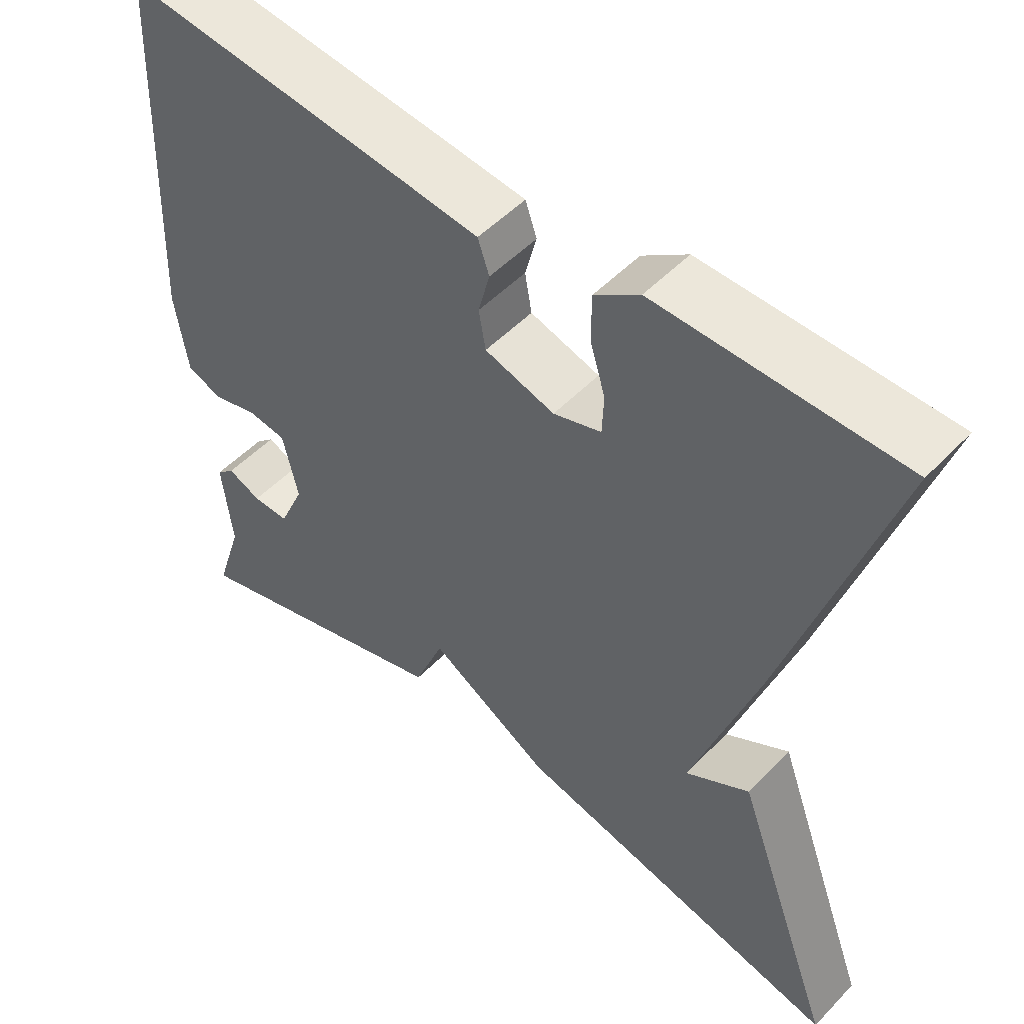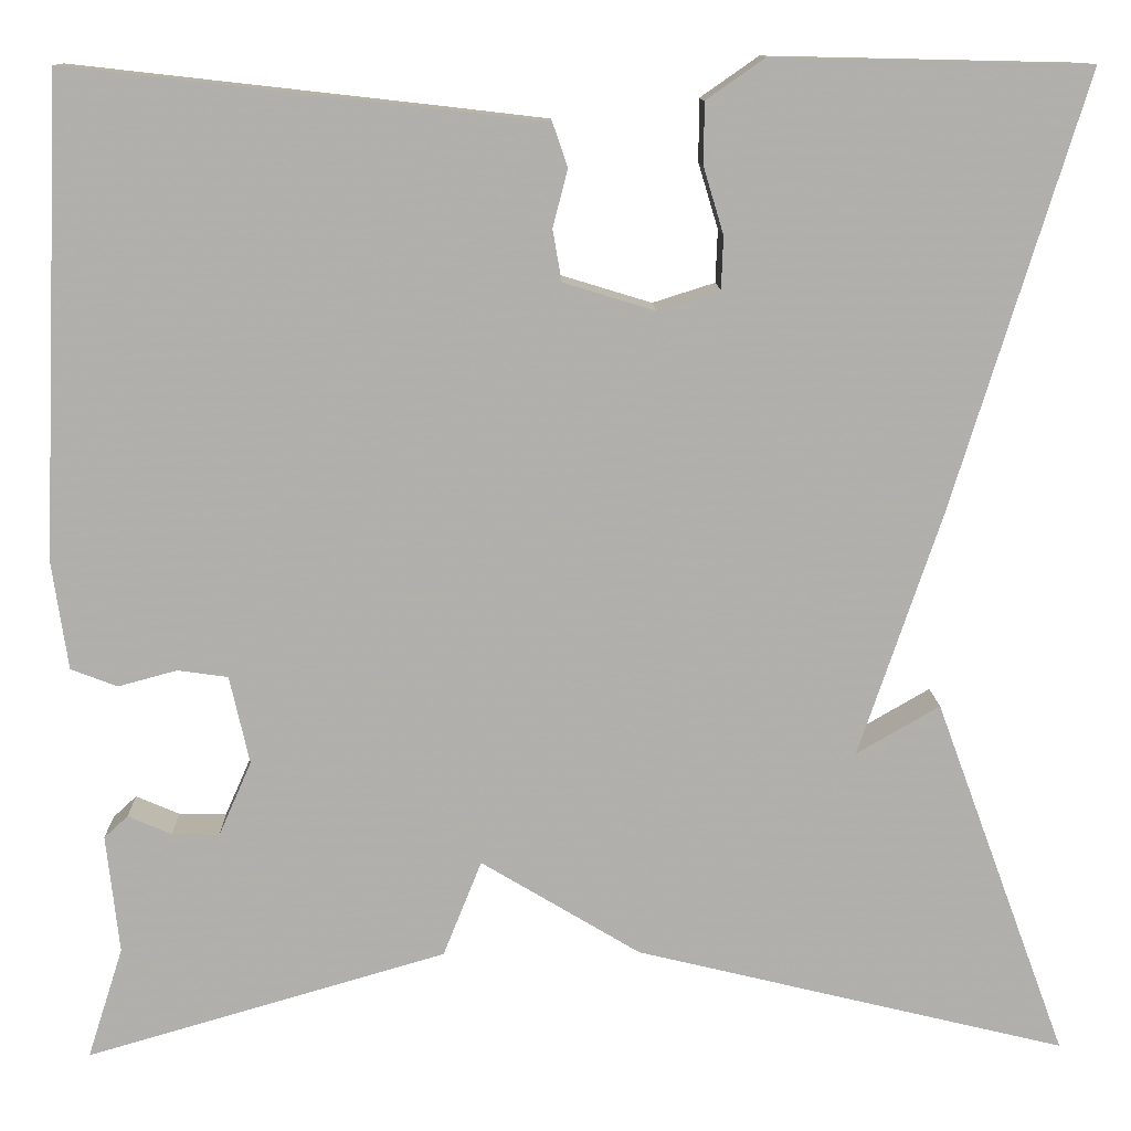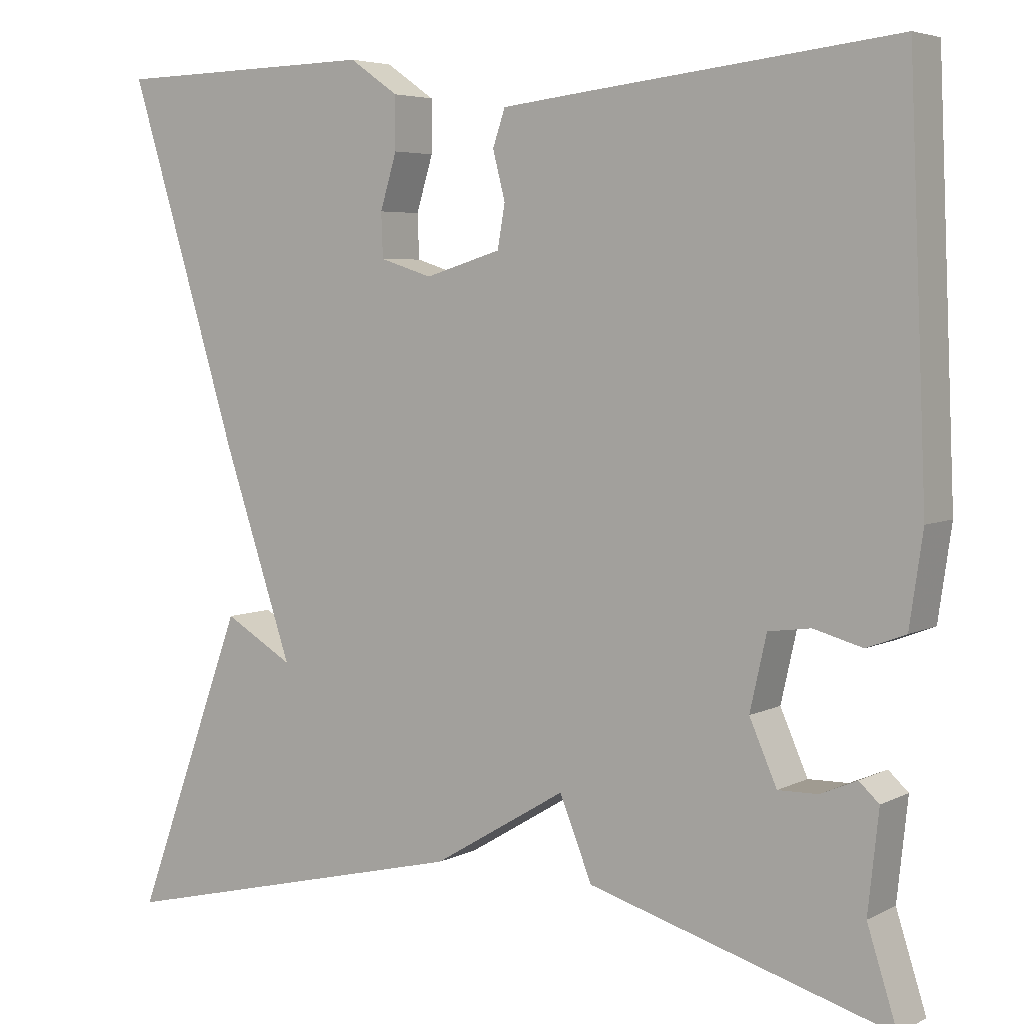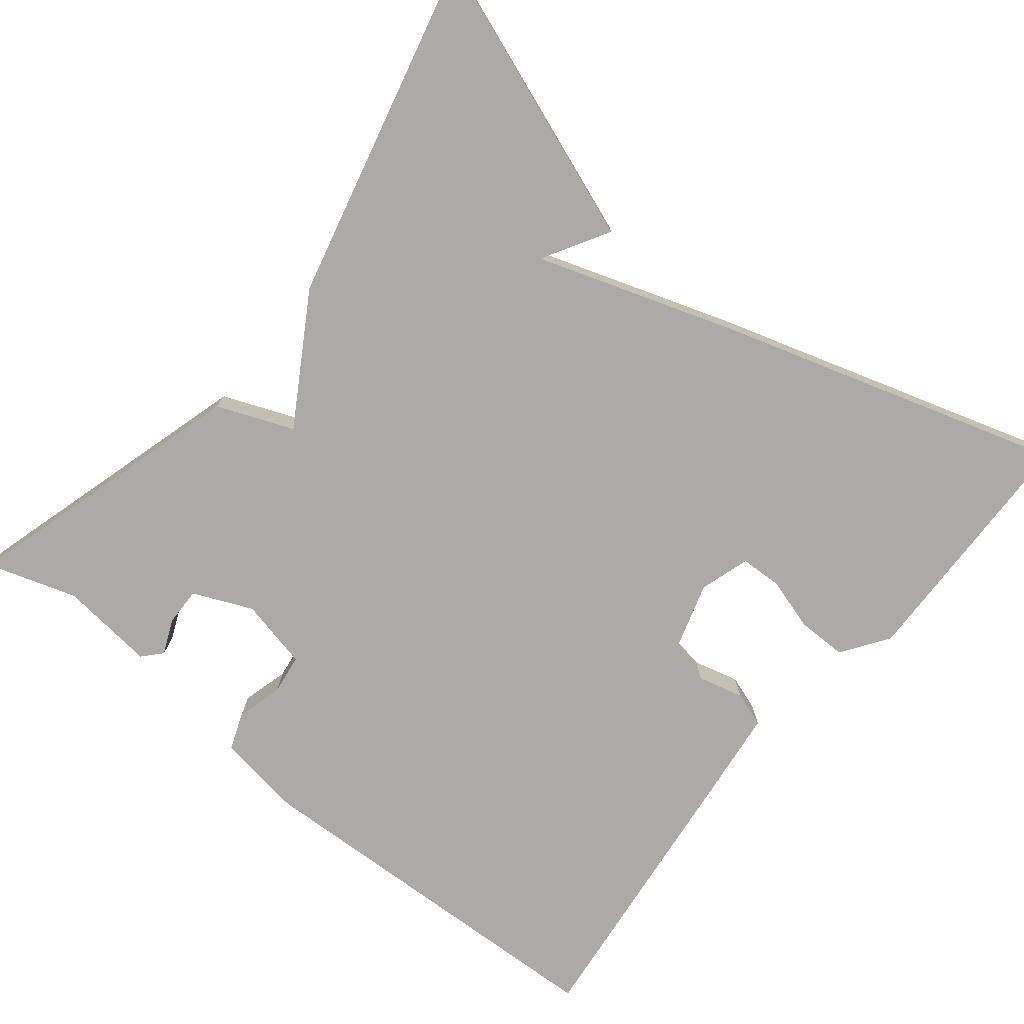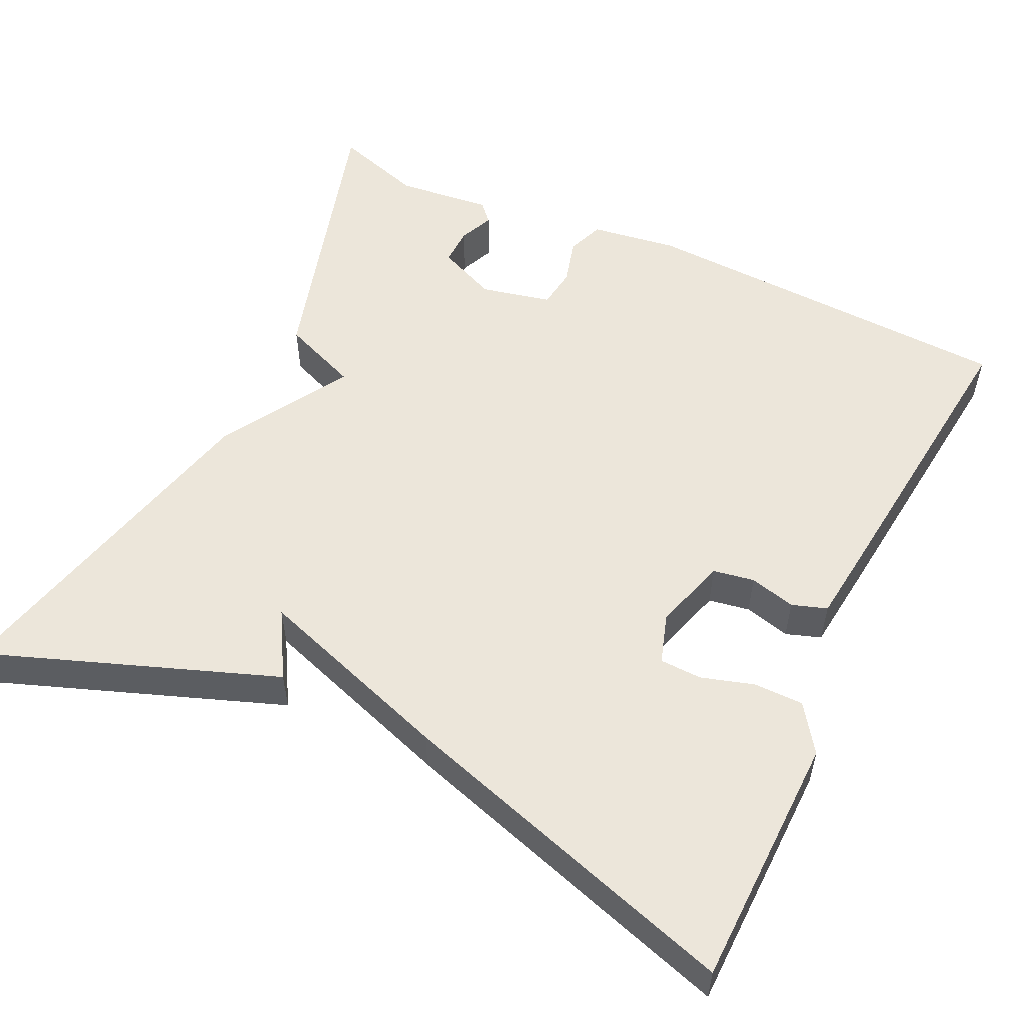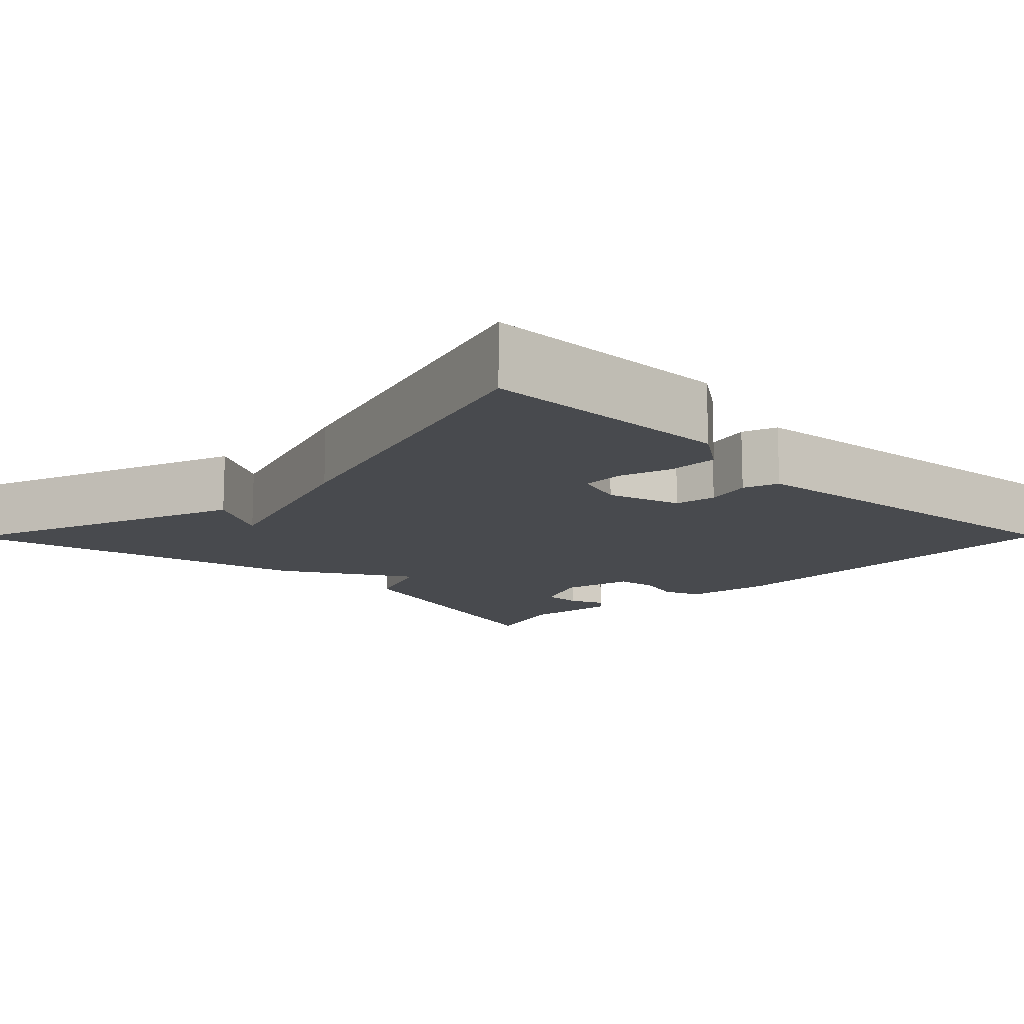
<metadata>
{"format":"obj","ext":"obj","renderer":"f3d","projection":"perspective","resolution":1024,"background":"white","views":[{"elev":50.8,"azim":-138.1,"up":"+Z"},{"elev":11.8,"azim":178.5,"up":"+Z"},{"elev":5.0,"azim":33.4,"up":"+Z"},{"elev":-76.0,"azim":-128.9,"up":"+Y"},{"elev":54.3,"azim":-64.6,"up":"+Y"},{"elev":-12.9,"azim":-44.7,"up":"+Y"}]}
</metadata>
<code>
v 0.5 0.07 -0.5
v 0.136 0.07 -0.394
v 0.097 0.07 -0.297
v -0.064 0.07 -0.394
v -0.5 0.07 -0.5
v -0.366 0.07 -0.136
v -0.282 0.07 -0.185
v -0.366 0.07 0.064
v -0.5 0.07 0.5
v -0.181 0.07 0.507
v -0.122 0.07 0.466
v -0.122 0.07 0.403
v -0.142 0.07 0.337
v -0.14 0.07 0.284
v -0.077 0.07 0.264
v 0.015 0.07 0.292
v 0.024 0.07 0.344
v 0.009 0.07 0.402
v 0.024 0.07 0.446
v 0.126 0.07 0.458
v 0.5 0.07 0.5
v 0.521 0.07 0.018
v 0.505 0.07 -0.092
v 0.458 0.07 -0.11
v 0.399 0.07 -0.094
v 0.348 0.07 -0.101
v 0.328 0.07 -0.19
v 0.361 0.07 -0.265
v 0.409 0.07 -0.264
v 0.453 0.07 -0.245
v 0.477 0.07 -0.267
v 0.464 0.07 -0.387
v 0.5 0 -0.5
v 0.136 0 -0.394
v 0.097 0 -0.297
v -0.064 0 -0.394
v -0.5 0 -0.5
v -0.366 0 -0.136
v -0.282 0 -0.185
v -0.366 0 0.064
v -0.5 0 0.5
v -0.181 0 0.507
v -0.122 0 0.466
v -0.122 0 0.403
v -0.142 0 0.337
v -0.14 0 0.284
v -0.077 0 0.264
v 0.015 0 0.292
v 0.024 0 0.344
v 0.009 0 0.402
v 0.024 0 0.446
v 0.126 0 0.458
v 0.5 0 0.5
v 0.521 0 0.018
v 0.505 0 -0.092
v 0.458 0 -0.11
v 0.399 0 -0.094
v 0.348 0 -0.101
v 0.328 0 -0.19
v 0.361 0 -0.265
v 0.409 0 -0.264
v 0.453 0 -0.245
v 0.477 0 -0.267
v 0.464 0 -0.387
f 29 30 31 32
f 1 2 3
f 32 1 3
f 29 32 3
f 28 29 3
f 27 28 3
f 26 27 3
f 23 24 25
f 22 23 25
f 21 22 25
f 20 21 25
f 19 20 25
f 18 19 25
f 17 18 25
f 16 17 25 26
f 26 3 4
f 16 26 4
f 15 16 4
f 11 12 13
f 10 11 13
f 9 10 13
f 8 9 13
f 7 8 13 14
f 4 5 6 7
f 4 7 14 15
f 64 63 62 61
f 35 34 33
f 35 33 64
f 35 64 61
f 35 61 60
f 35 60 59
f 35 59 58
f 57 56 55
f 57 55 54
f 57 54 53
f 57 53 52
f 57 52 51
f 57 51 50
f 57 50 49
f 58 57 49 48
f 36 35 58
f 36 58 48
f 36 48 47
f 45 44 43
f 45 43 42
f 45 42 41
f 45 41 40
f 46 45 40 39
f 39 38 37 36
f 47 46 39 36
f 1 33 34 2
f 2 34 35 3
f 3 35 36 4
f 4 36 37 5
f 5 37 38 6
f 6 38 39 7
f 7 39 40 8
f 8 40 41 9
f 9 41 42 10
f 10 42 43 11
f 11 43 44 12
f 12 44 45 13
f 13 45 46 14
f 14 46 47 15
f 15 47 48 16
f 16 48 49 17
f 17 49 50 18
f 18 50 51 19
f 19 51 52 20
f 20 52 53 21
f 21 53 54 22
f 22 54 55 23
f 23 55 56 24
f 24 56 57 25
f 25 57 58 26
f 26 58 59 27
f 27 59 60 28
f 28 60 61 29
f 29 61 62 30
f 30 62 63 31
f 31 63 64 32
f 32 64 33 1

</code>
